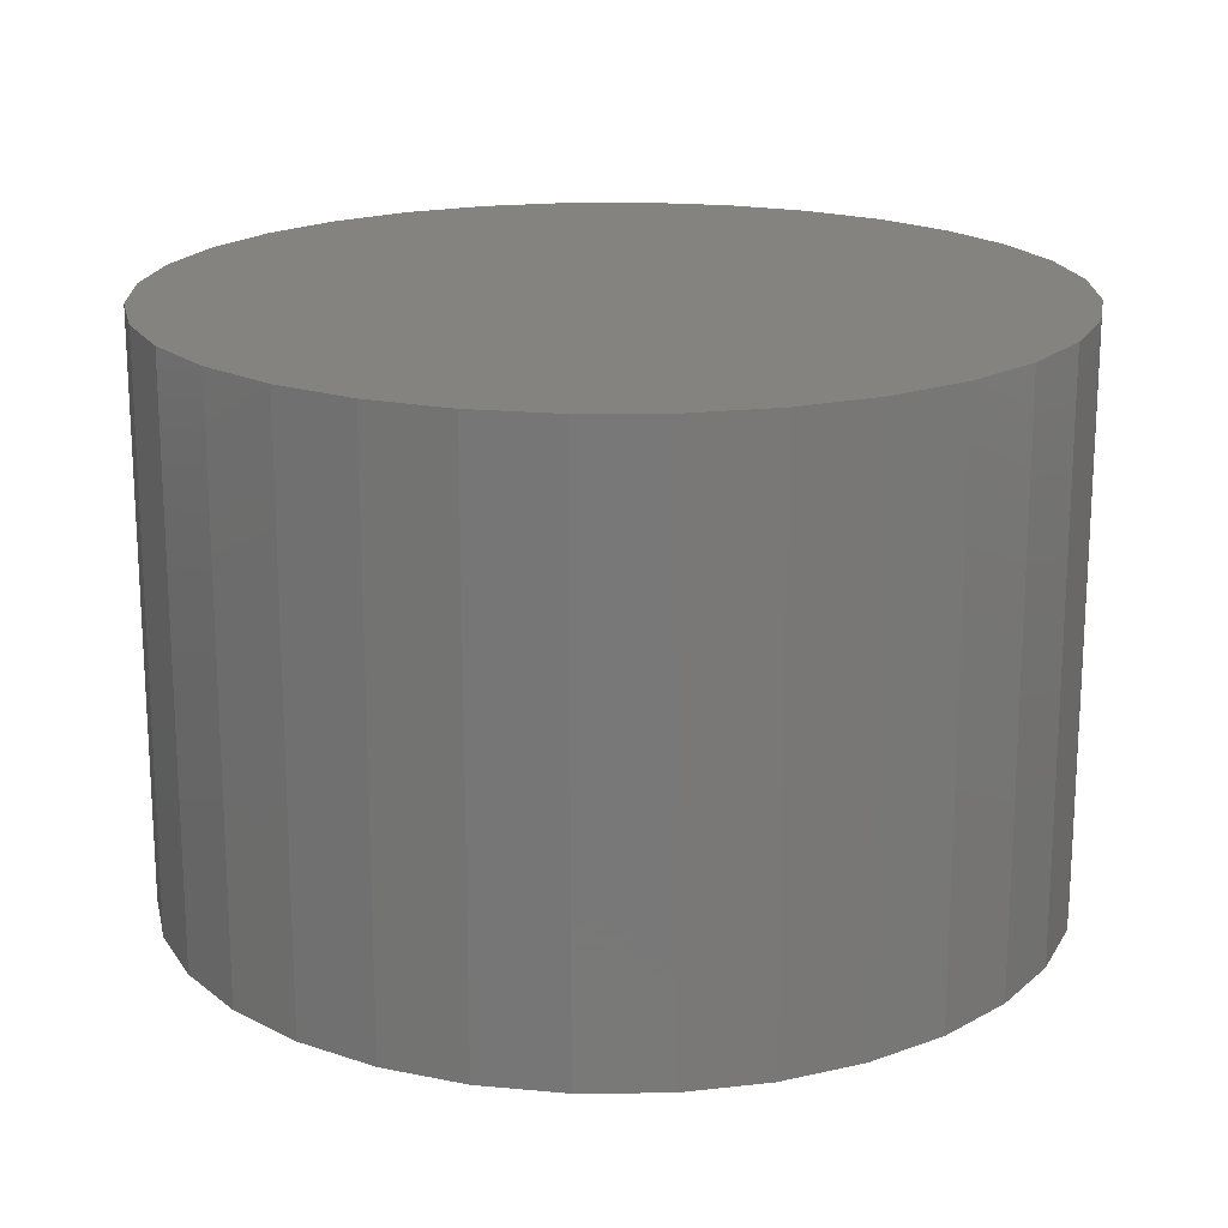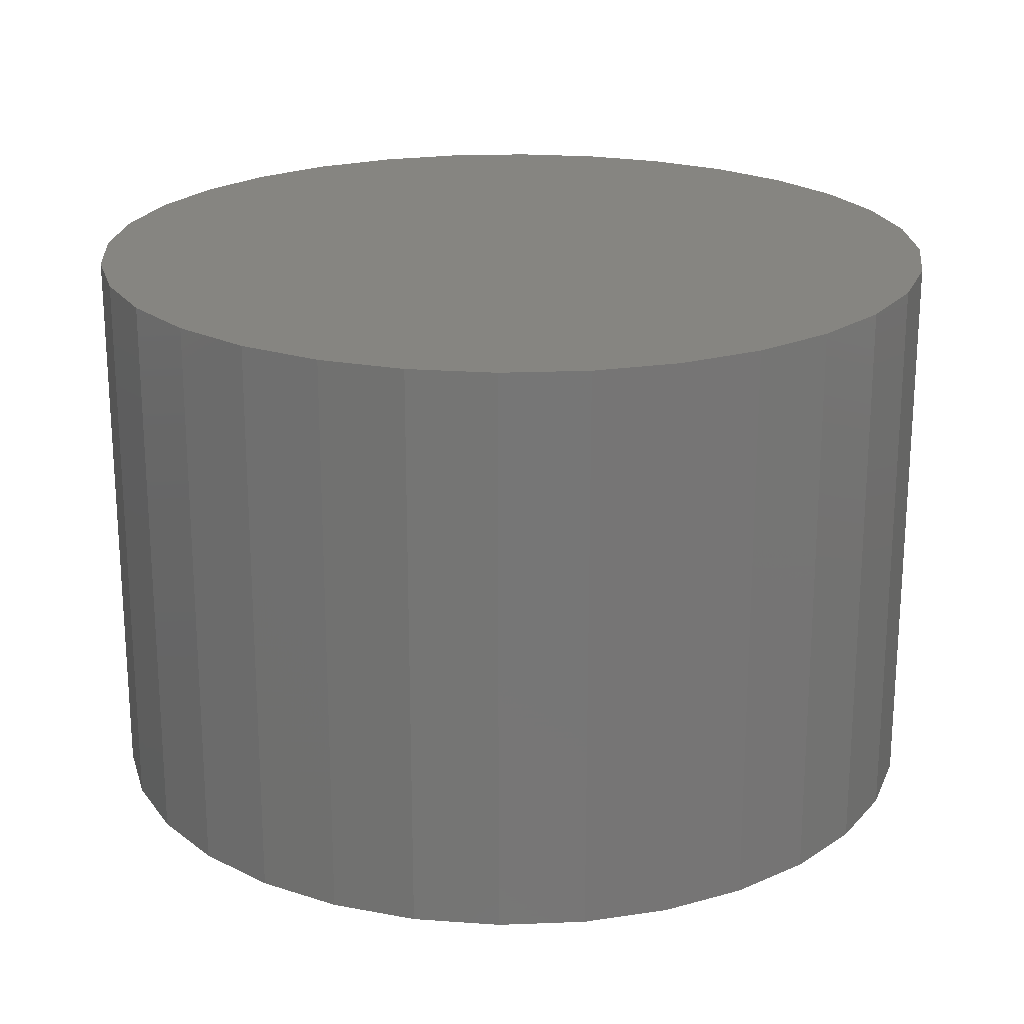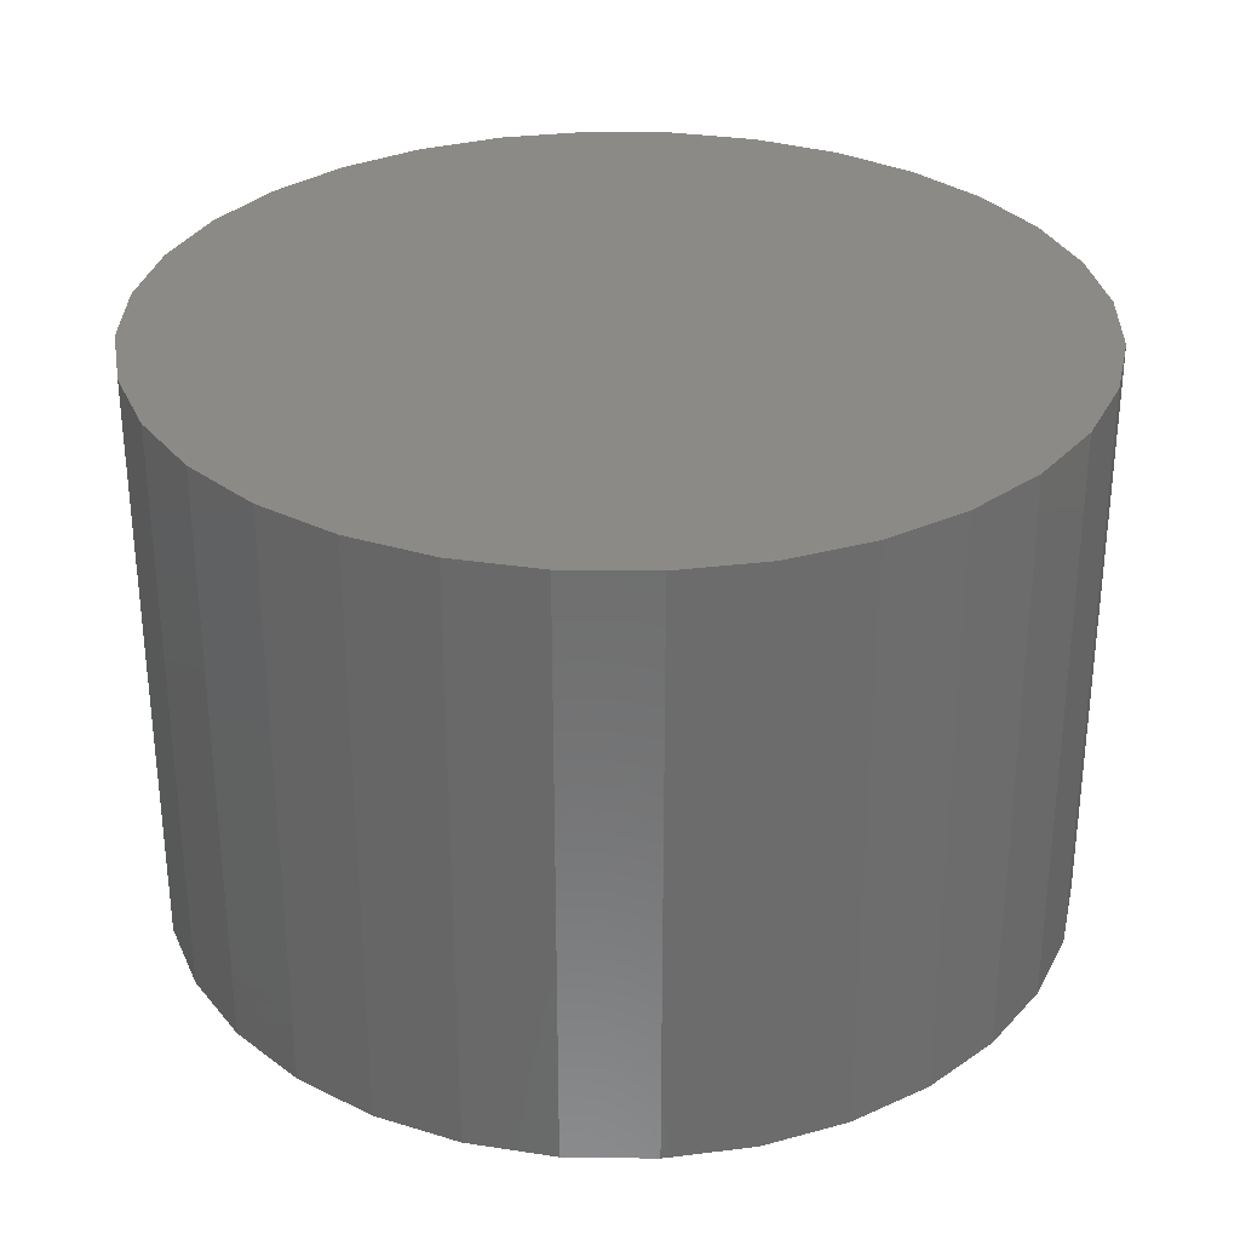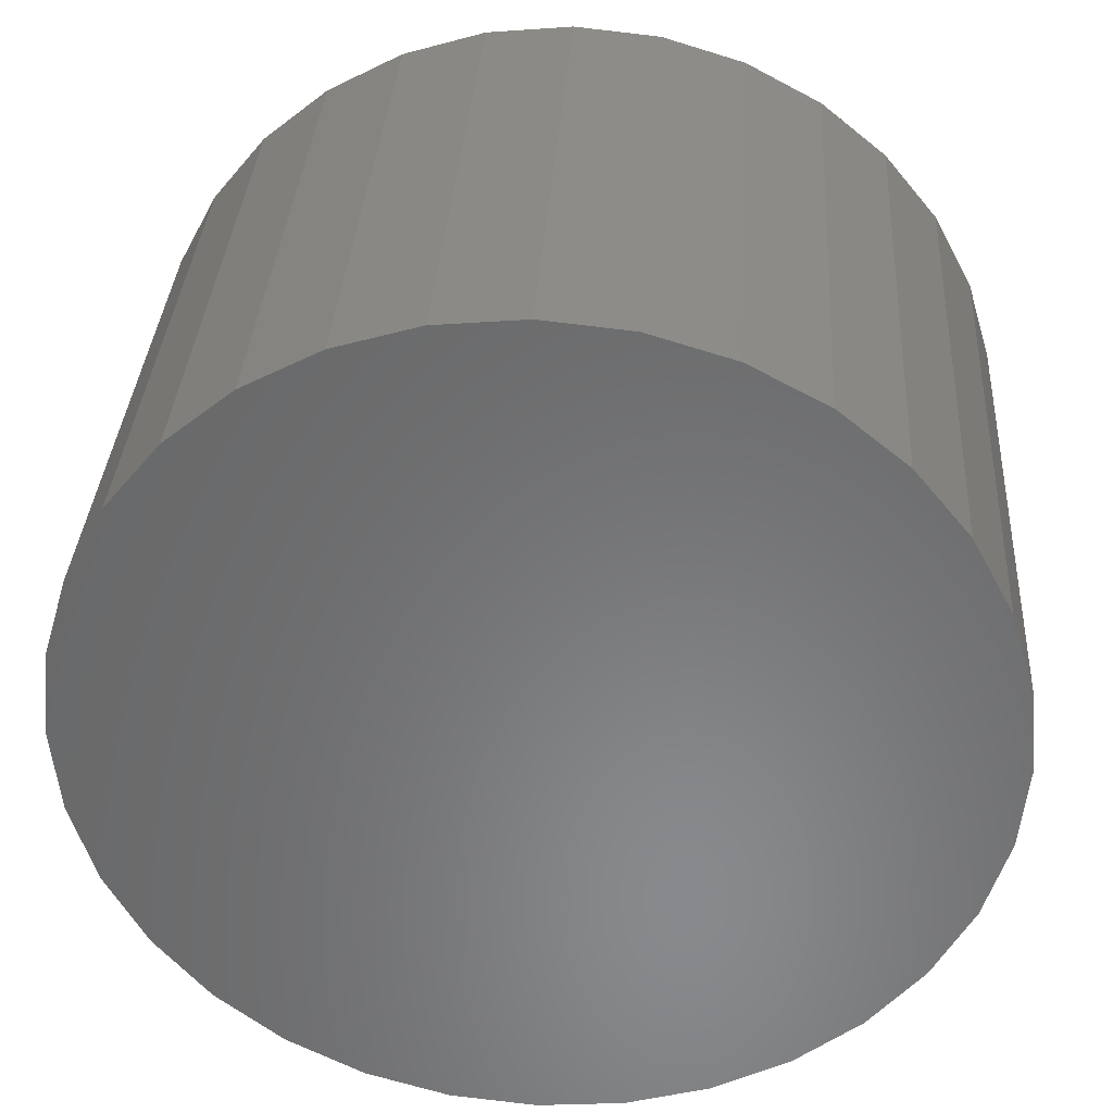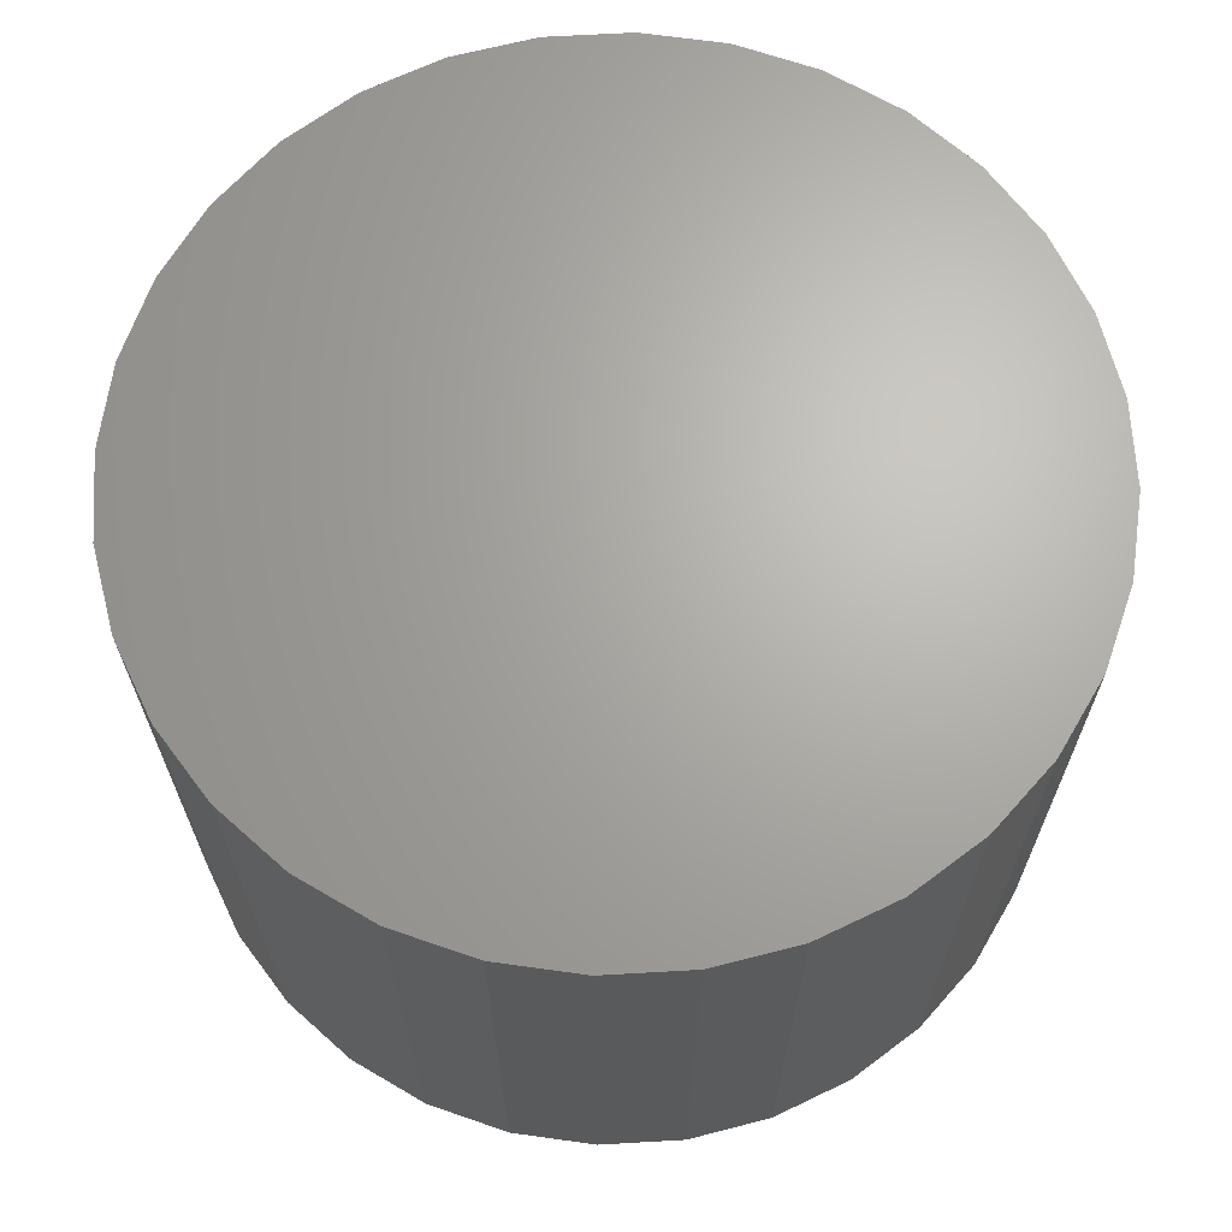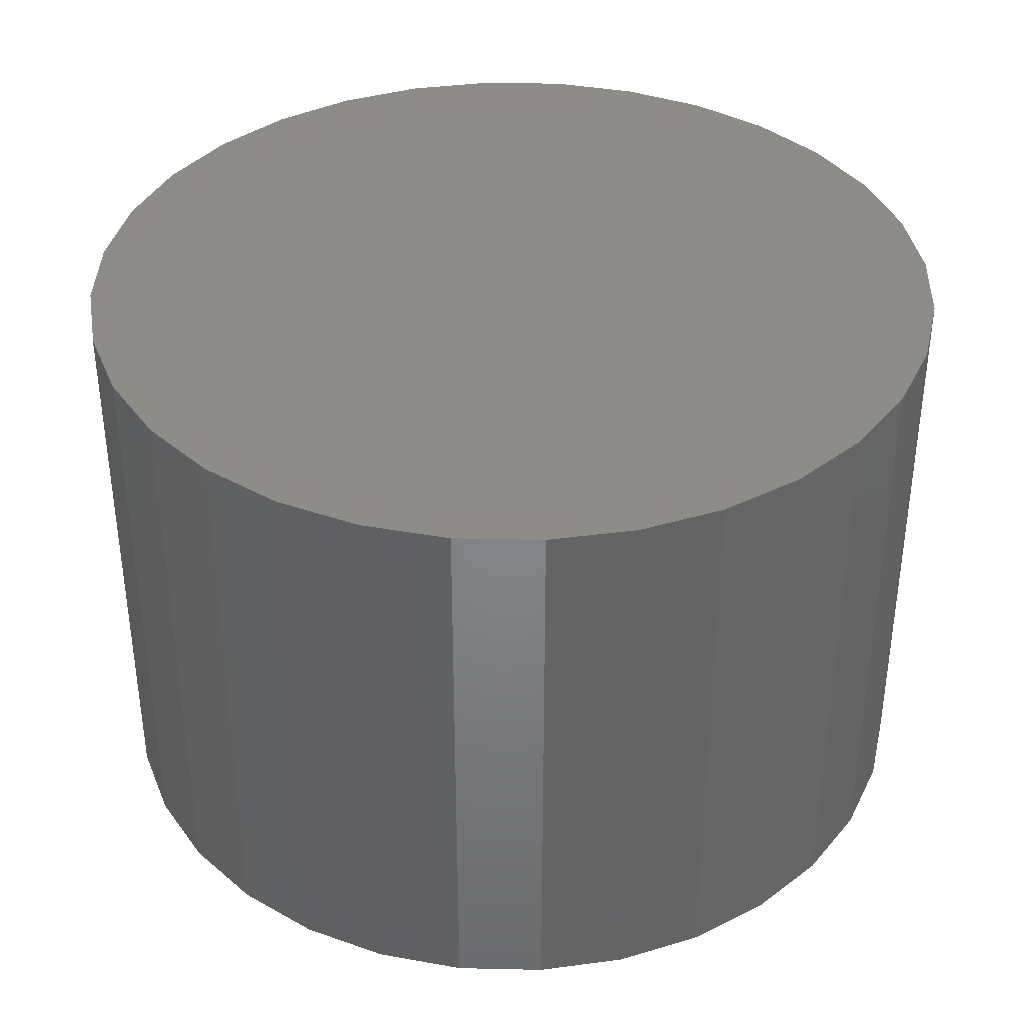
<metadata>
{"format":"stl","ext":"stl","renderer":"f3d","projection":"perspective","resolution":1024,"background":"white","views":[{"elev":18.7,"azim":-96.7,"up":"+Z"},{"elev":21.5,"azim":-43.3,"up":"+Z"},{"elev":31.3,"azim":-49.5,"up":"+Z"},{"elev":34.3,"azim":3.5,"up":"+Y"},{"elev":66.6,"azim":-121.4,"up":"+Z"},{"elev":37.9,"azim":-4.0,"up":"+Z"}]}
</metadata>
<code>
# stl→obj: 96 verts, 188 faces
v 0.009457 0.4391 0
v 0.09513 0.4307 0
v -0.07622 0.4307 0
v 0.009457 -0.4391 0
v -0.07622 -0.4307 0
v 0.09513 -0.4307 0
v -0.1586 -0.4057 0
v 0.1775 -0.4057 0
v -0.2345 -0.3651 0
v 0.2534 -0.3651 0
v -0.3011 -0.3105 0
v 0.32 -0.3105 0
v -0.3557 -0.244 0
v 0.3746 -0.244 0
v -0.3963 -0.1681 0
v 0.4152 -0.1681 0
v -0.4212 -0.08567 0
v 0.4402 -0.08567 0
v -0.4297 3.114e-07 0
v 0.4486 -4.837e-16 0
v -0.4212 0.08567 0
v 0.4402 0.08567 0
v -0.3963 0.1681 0
v 0.4152 0.1681 0
v -0.3557 0.244 0
v 0.3746 0.244 0
v -0.3011 0.3105 0
v 0.32 0.3105 0
v -0.2345 0.3651 0
v 0.2534 0.3651 0
v -0.1586 0.4057 0
v 0.1775 0.4057 0
v 0.5424 -1.305e-16 0.04688
v 0.5424 0 0.75
v 0.5321 -0.104 0.04688
v 0.5321 -0.104 0.75
v 0.5018 -0.2039 0.04688
v 0.5018 -0.2039 0.75
v 0.4525 -0.2961 0.04688
v 0.4525 -0.2961 0.75
v 0.3863 -0.3768 0.04688
v 0.3863 -0.3768 0.75
v 0.3055 -0.4431 0.04688
v 0.3055 -0.4431 0.75
v 0.2134 -0.4923 0.04688
v 0.2134 -0.4923 0.75
v 0.1134 -0.5227 0.04688
v 0.1134 -0.5227 0.75
v 0.009457 -0.5329 0.04688
v 0.009457 -0.5329 0.75
v -0.09451 -0.5227 0.04688
v -0.09451 -0.5227 0.75
v -0.1945 -0.4923 0.04688
v -0.1945 -0.4923 0.75
v -0.2866 -0.4431 0.04688
v -0.2866 -0.4431 0.75
v -0.3674 -0.3768 0.04688
v -0.3674 -0.3768 0.75
v -0.4336 -0.2961 0.04688
v -0.4336 -0.2961 0.75
v -0.4829 -0.2039 0.04688
v -0.4829 -0.2039 0.75
v -0.5132 -0.104 0.04688
v -0.5132 -0.104 0.75
v -0.5234 6.526e-17 0.04688
v -0.5234 6.526e-17 0.75
v -0.5132 0.104 0.04688
v -0.5132 0.104 0.75
v -0.4829 0.2039 0.04688
v -0.4829 0.2039 0.75
v -0.4336 0.2961 0.04688
v -0.4336 0.2961 0.75
v -0.3674 0.3768 0.04688
v -0.3674 0.3768 0.75
v -0.2866 0.4431 0.04688
v -0.2866 0.4431 0.75
v -0.1945 0.4923 0.04688
v -0.1945 0.4923 0.75
v -0.09451 0.5227 0.04688
v -0.09451 0.5227 0.75
v 0.009457 0.5329 0.04688
v 0.009457 0.5329 0.75
v 0.1134 0.5227 0.04688
v 0.1134 0.5227 0.75
v 0.2134 0.4923 0.04688
v 0.2134 0.4923 0.75
v 0.3055 0.4431 0.04688
v 0.3055 0.4431 0.75
v 0.3863 0.3768 0.04688
v 0.3863 0.3768 0.75
v 0.4525 0.2961 0.04688
v 0.4525 0.2961 0.75
v 0.5018 0.2039 0.04688
v 0.5018 0.2039 0.75
v 0.5321 0.104 0.04688
v 0.5321 0.104 0.75
f 1 2 3
f 4 5 6
f 6 5 7
f 6 7 8
f 8 7 9
f 8 9 10
f 10 9 11
f 10 11 12
f 12 11 13
f 12 13 14
f 14 13 15
f 14 15 16
f 16 15 17
f 16 17 18
f 18 17 19
f 18 19 20
f 20 19 21
f 20 21 22
f 22 21 23
f 22 23 24
f 24 23 25
f 24 25 26
f 26 25 27
f 26 27 28
f 28 27 29
f 28 29 30
f 30 29 31
f 30 31 32
f 32 31 3
f 32 3 2
f 33 34 35
f 35 34 36
f 35 36 37
f 37 36 38
f 37 38 39
f 39 38 40
f 39 40 41
f 41 40 42
f 41 42 43
f 43 42 44
f 43 44 45
f 45 44 46
f 45 46 47
f 47 46 48
f 47 48 49
f 49 48 50
f 49 50 51
f 51 50 52
f 51 52 53
f 53 52 54
f 53 54 55
f 55 54 56
f 55 56 57
f 57 56 58
f 57 58 59
f 59 58 60
f 59 60 61
f 61 60 62
f 61 62 63
f 63 62 64
f 63 64 65
f 65 64 66
f 65 66 67
f 67 66 68
f 67 68 69
f 69 68 70
f 69 70 71
f 71 70 72
f 71 72 73
f 73 72 74
f 73 74 75
f 75 74 76
f 75 76 77
f 77 76 78
f 77 78 79
f 79 78 80
f 79 80 81
f 81 80 82
f 81 82 83
f 83 82 84
f 83 84 85
f 85 84 86
f 85 86 87
f 87 86 88
f 87 88 89
f 89 88 90
f 89 90 91
f 91 90 92
f 91 92 93
f 93 92 94
f 93 94 95
f 95 94 96
f 95 96 33
f 33 96 34
f 9 55 11
f 6 45 47
f 8 45 6
f 13 59 15
f 15 59 61
f 15 61 17
f 17 61 63
f 17 63 19
f 19 63 65
f 39 14 37
f 37 14 16
f 37 16 35
f 35 16 18
f 35 18 33
f 33 18 20
f 59 13 57
f 57 13 11
f 57 11 55
f 55 9 53
f 53 9 7
f 53 7 51
f 6 47 4
f 4 47 49
f 4 49 5
f 5 49 51
f 5 51 7
f 45 8 43
f 43 8 10
f 43 10 41
f 14 39 12
f 12 39 41
f 12 41 10
f 30 87 28
f 3 77 79
f 31 77 3
f 26 91 24
f 24 91 93
f 24 93 22
f 22 93 95
f 22 95 20
f 20 95 33
f 71 25 69
f 69 25 23
f 69 23 67
f 67 23 21
f 67 21 65
f 65 21 19
f 91 26 89
f 89 26 28
f 89 28 87
f 87 30 85
f 85 30 32
f 85 32 83
f 3 79 1
f 1 79 81
f 1 81 2
f 2 81 83
f 2 83 32
f 77 31 75
f 75 31 29
f 75 29 73
f 25 71 27
f 27 71 73
f 27 73 29
f 80 84 82
f 84 80 86
f 86 80 78
f 86 78 88
f 88 78 76
f 88 76 90
f 90 76 74
f 90 74 92
f 92 74 72
f 92 72 94
f 94 72 70
f 94 70 96
f 96 70 68
f 96 68 34
f 34 68 66
f 34 66 36
f 36 66 64
f 36 64 38
f 38 64 62
f 38 62 40
f 40 62 60
f 40 60 42
f 42 60 58
f 42 58 44
f 44 58 56
f 44 56 46
f 46 56 54
f 46 54 48
f 48 54 52
f 48 52 50

</code>
